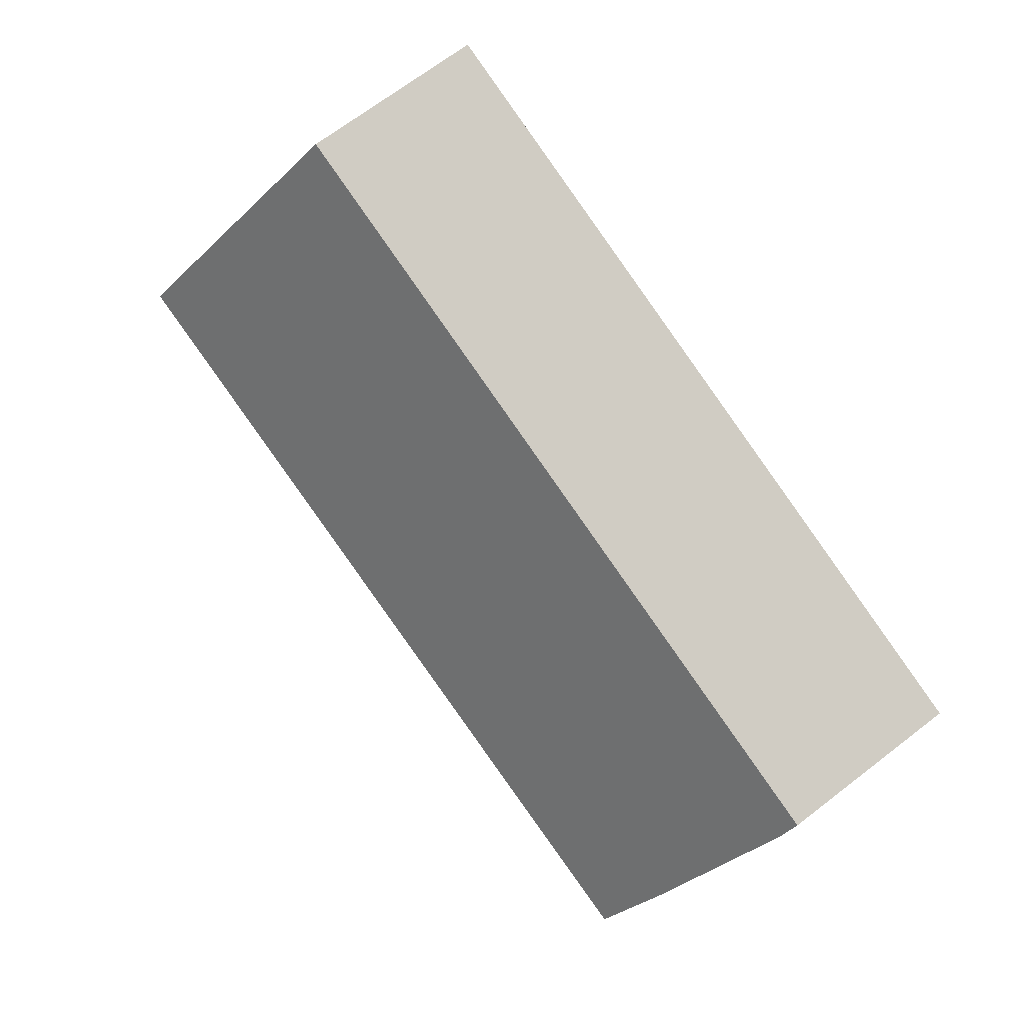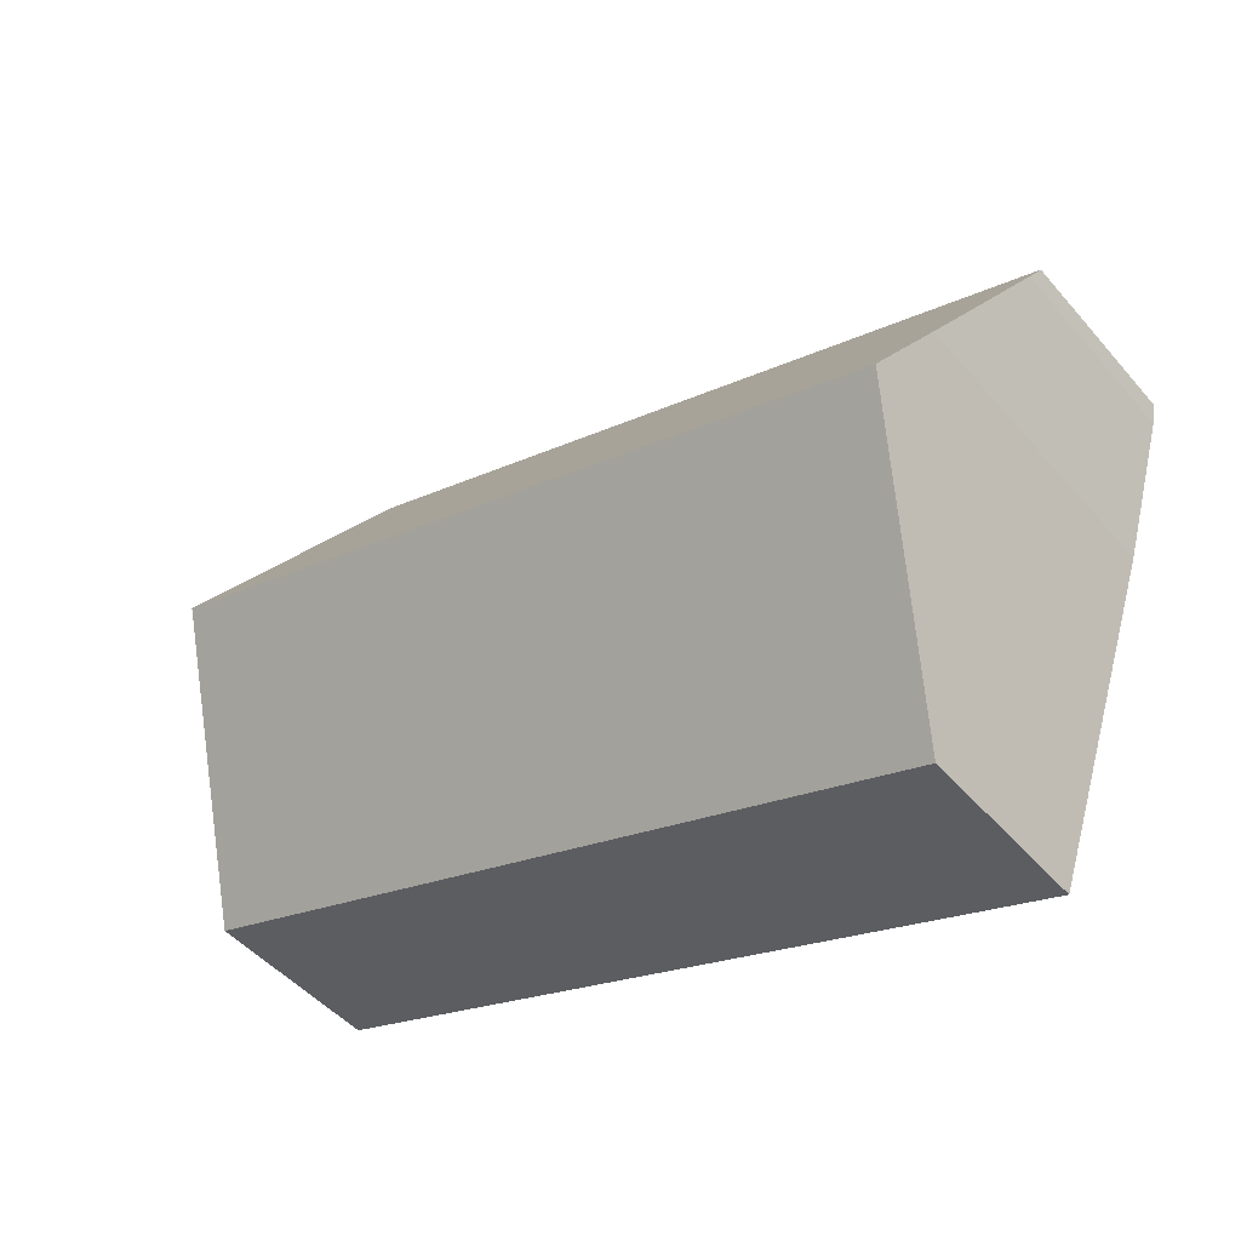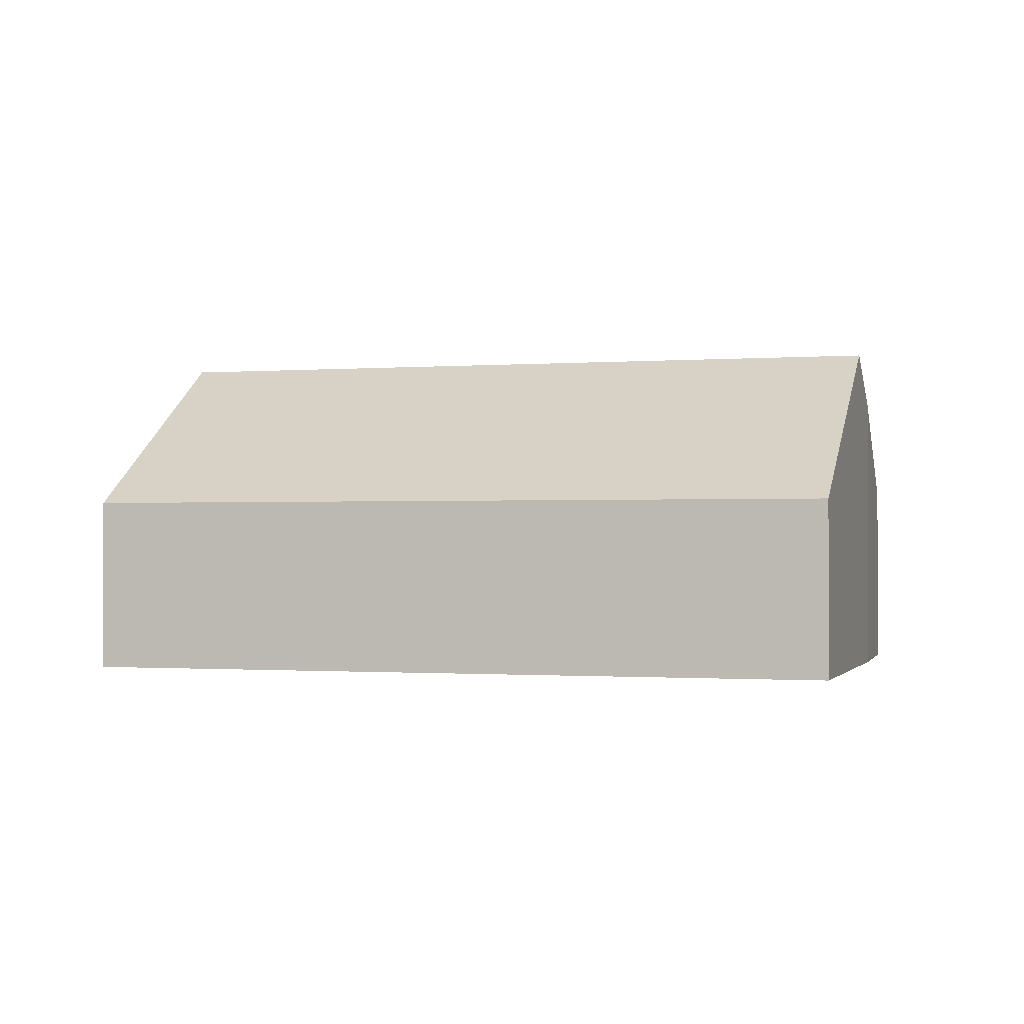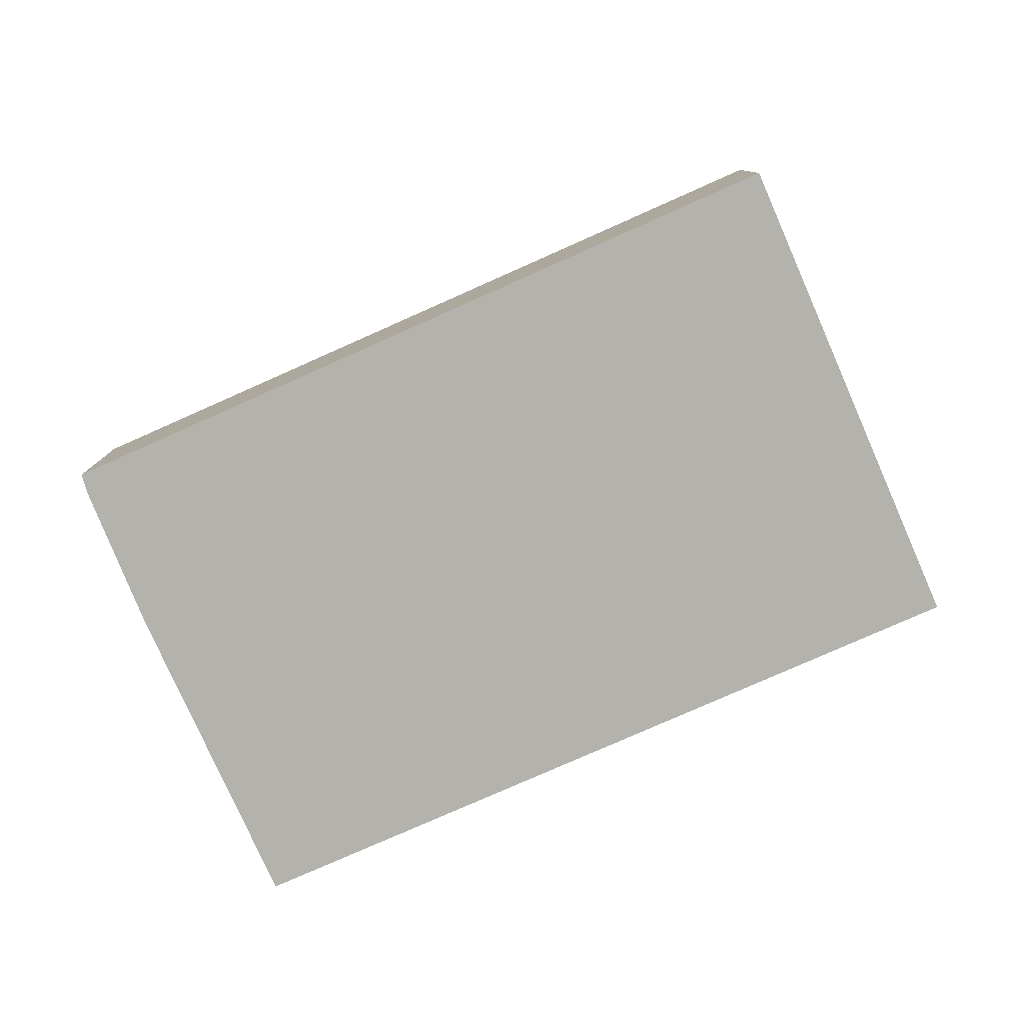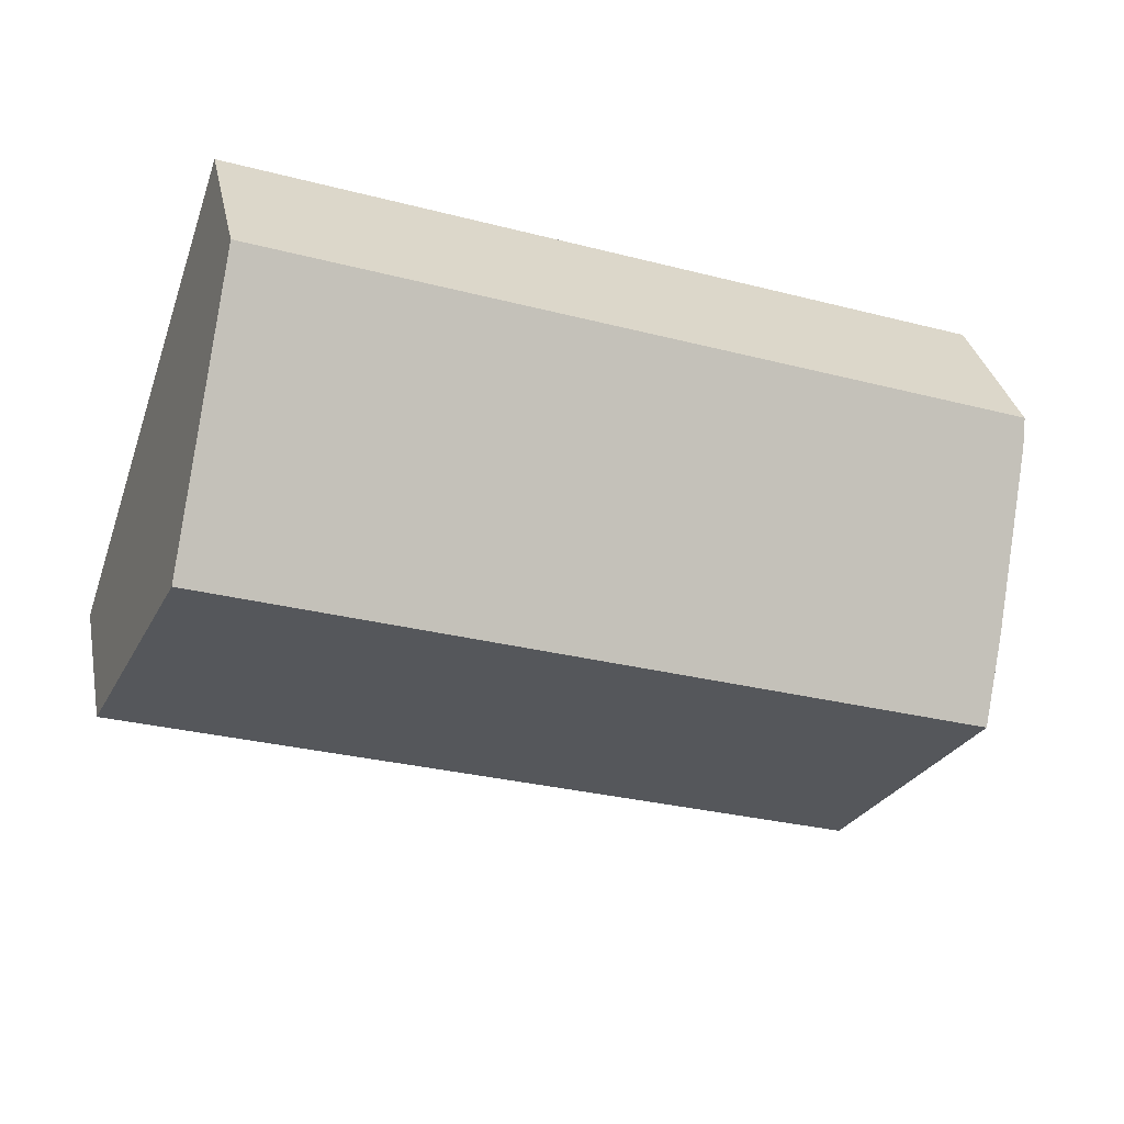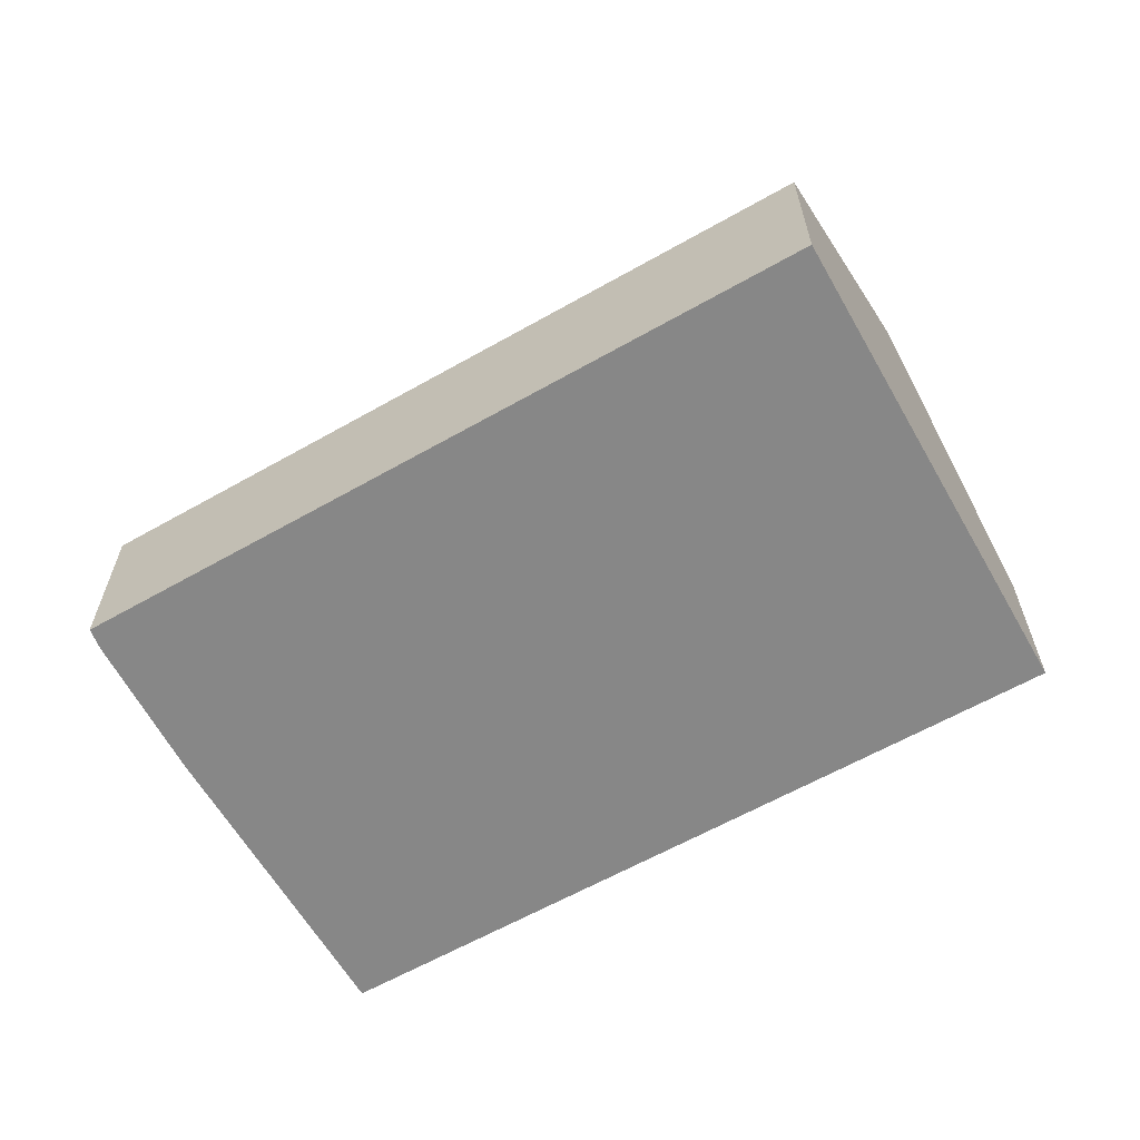
<metadata>
{"format":"obj","ext":"obj","renderer":"f3d","projection":"perspective","resolution":1024,"background":"white","views":[{"elev":68.5,"azim":-127.7,"up":"+Z"},{"elev":-48.1,"azim":-141.4,"up":"+Z"},{"elev":-0.9,"azim":177.6,"up":"+Y"},{"elev":-79.4,"azim":5.1,"up":"+Y"},{"elev":32.1,"azim":168.7,"up":"+Z"},{"elev":-62.4,"azim":11.1,"up":"+Y"}]}
</metadata>
<code>
v  1.879 8.781 -6.174
v  21.87 4.59 -6.245
v  3.99 4.59 -12.3
v  21.11 8.781 0.337
v  21.87 7.24 -1.921
v  23.18 4.59 -5.803
v  1.233 7.498 -4.299
v  19.04 4.579 6.494
v  0.115 4.99 -0.584
v  0 4.608 2.822e-16
v  1.233 2.632e-16 -4.299
v  1.879 3.78e-16 -6.174
v  3.99 7.53e-16 -12.3
v  0.115 3.576e-17 -0.584
v  0 0 0
v  19.04 -3.976e-16 6.494
v  21.11 -2.064e-17 0.337
v  21.87 1.176e-16 -1.921
v  23.18 3.553e-16 -5.803
v  21.87 3.824e-16 -6.245
g defaultobject
f 1 2 3
f 2 1 4
f 2 4 5
f 2 5 6
f 7 4 1
f 4 7 8
f 8 7 9
f 8 9 10
f 1 11 7
f 11 1 3
f 11 3 12
f 12 3 13
f 11 9 7
f 9 11 14
f 14 10 9
f 10 14 15
f 15 8 10
f 8 15 16
f 16 4 8
f 4 16 17
f 4 17 5
f 5 17 6
f 6 17 18
f 6 18 19
f 19 2 6
f 2 19 3
f 3 19 20
f 3 20 13
f 15 17 16
f 17 15 14
f 17 14 11
f 17 11 12
f 17 12 18
f 18 12 13
f 18 13 19
f 19 13 20

</code>
